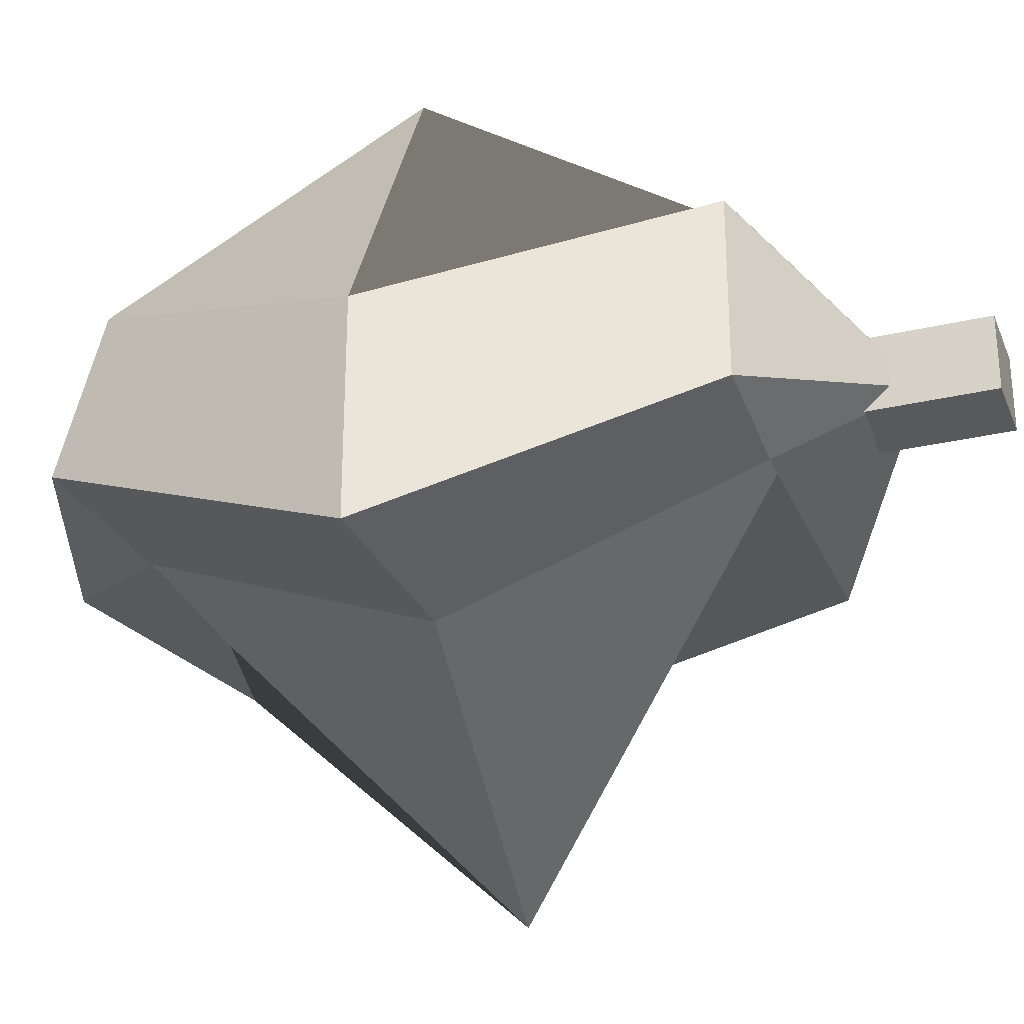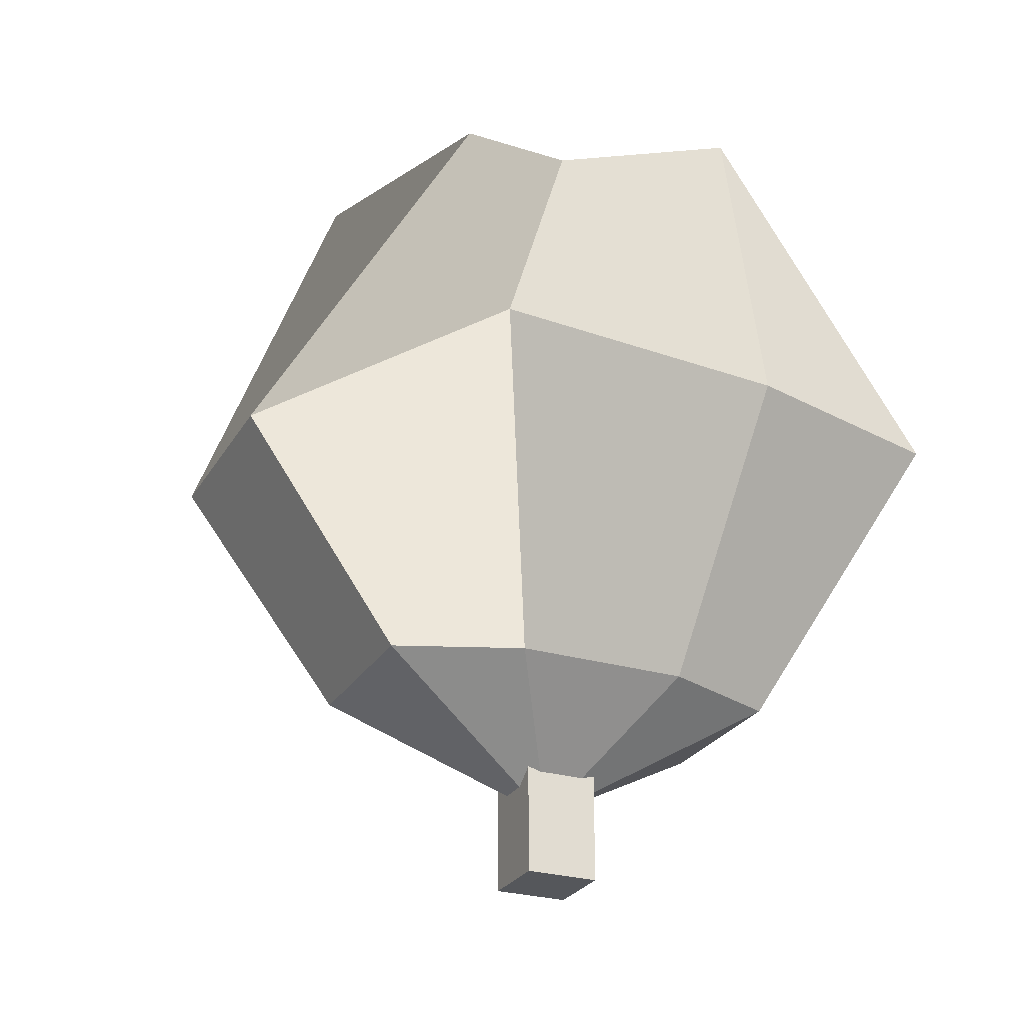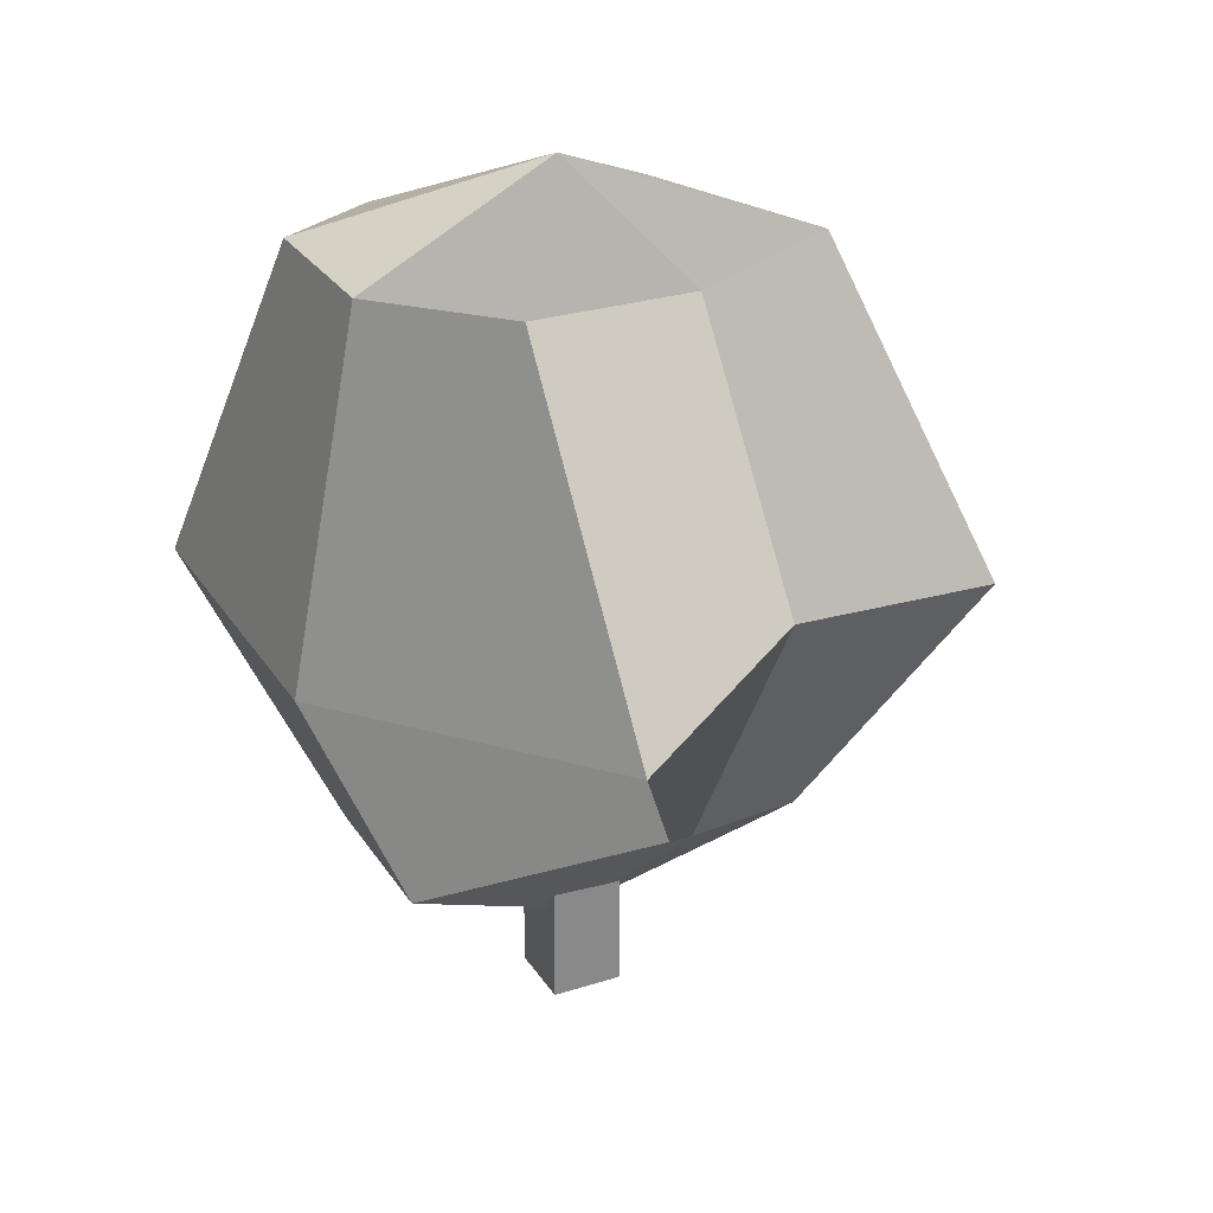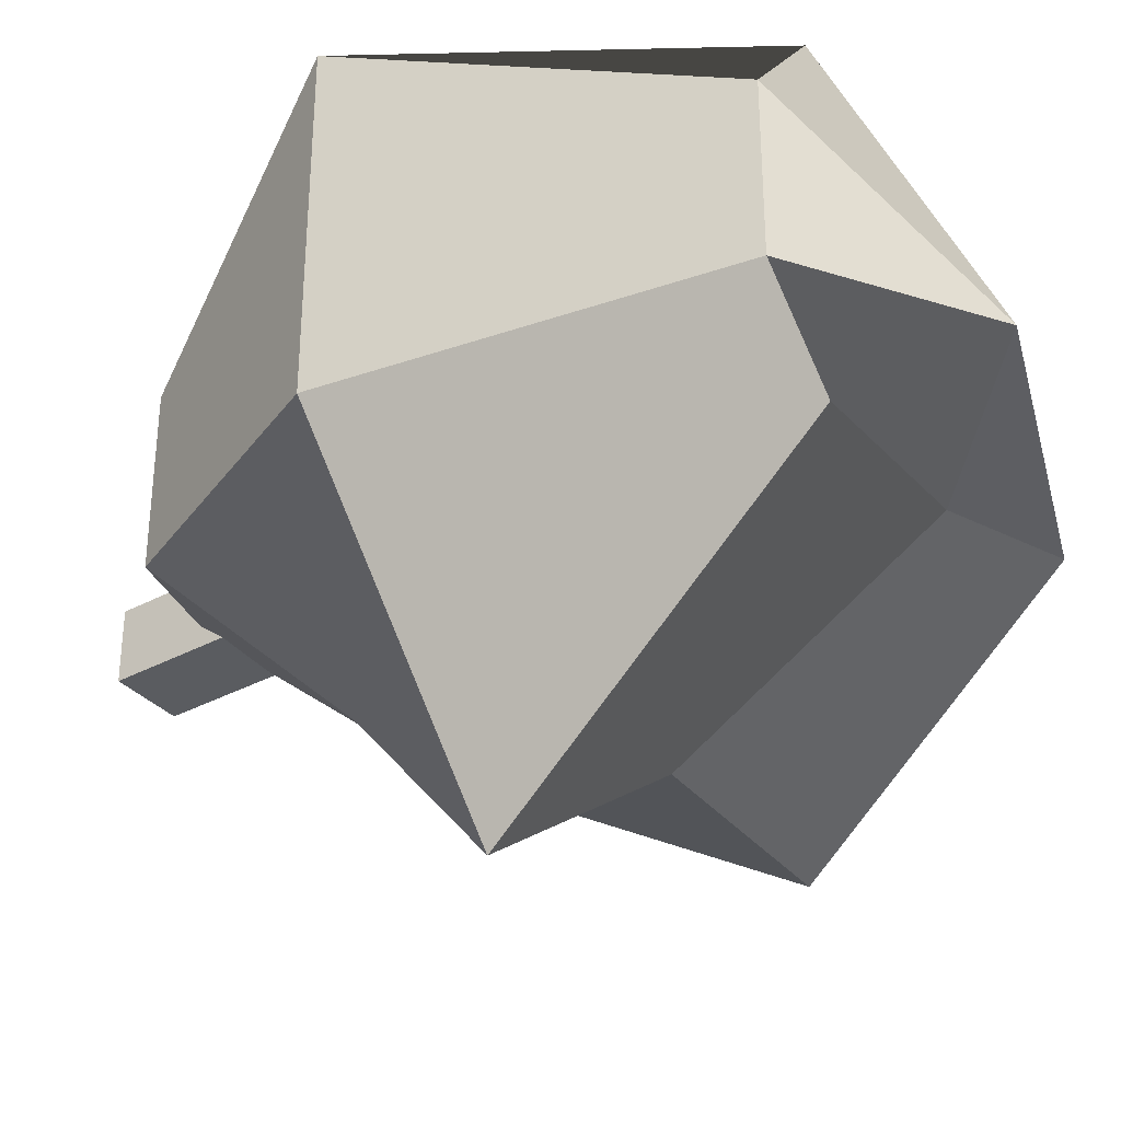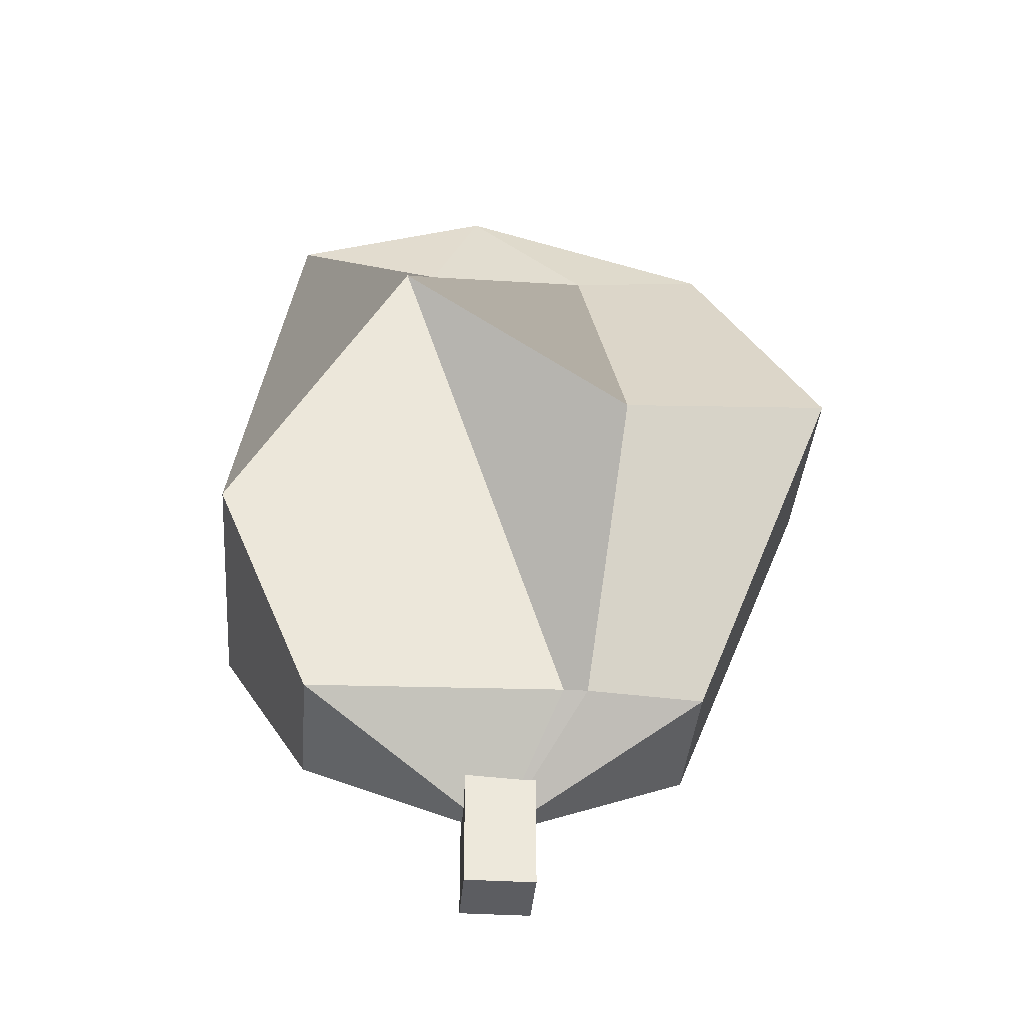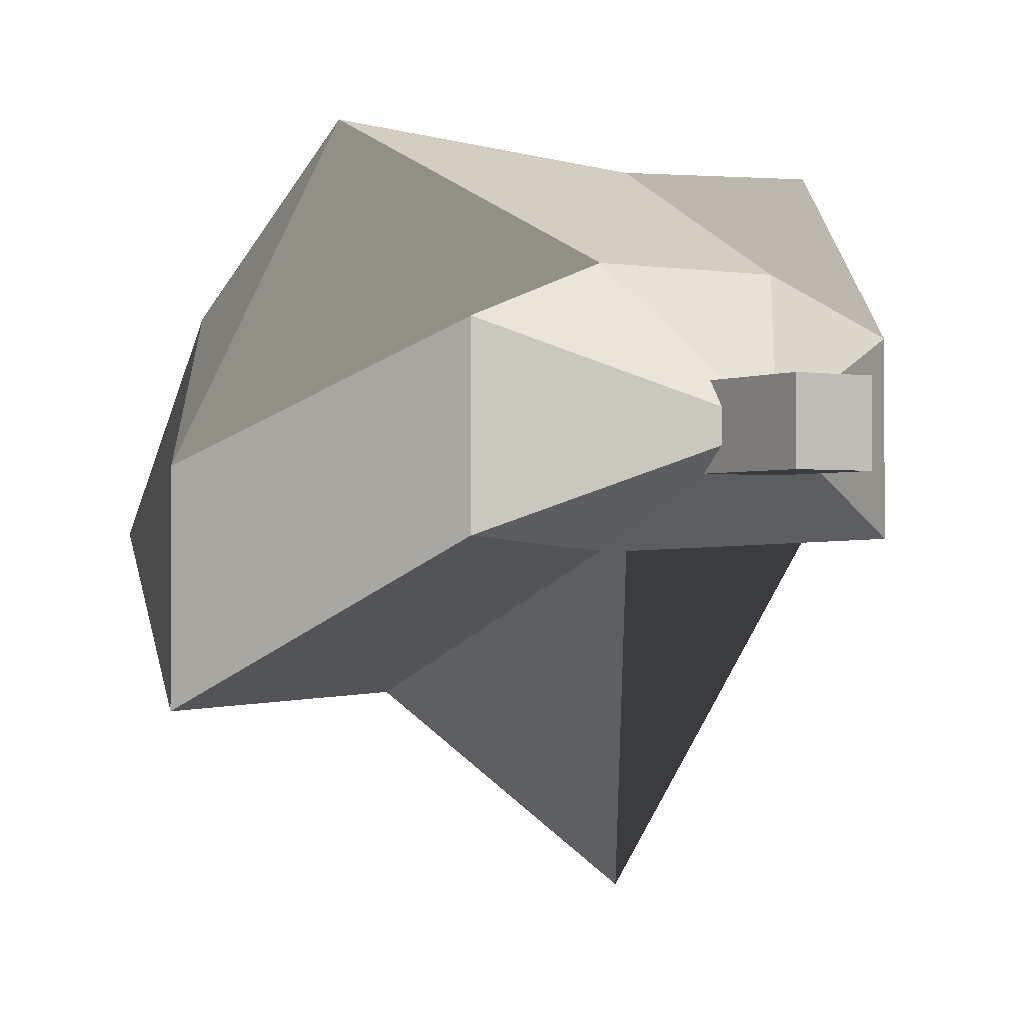
<metadata>
{"format":"obj","ext":"obj","renderer":"f3d","projection":"perspective","resolution":1024,"background":"white","views":[{"elev":-29.4,"azim":-71.0,"up":"+Z"},{"elev":-26.8,"azim":-24.7,"up":"+Y"},{"elev":27.4,"azim":153.8,"up":"+Y"},{"elev":-34.4,"azim":125.8,"up":"+Z"},{"elev":-37.1,"azim":175.5,"up":"+Y"},{"elev":-1.2,"azim":-32.0,"up":"+Z"}]}
</metadata>
<code>
o sphere
v 0 0.125 0
v 0.05762 1.523 -0.0916
v 0.1545 1.299 0.4413
v 0.2277 0.8125 0.4392
v 0.1464 0.3264 0.2286
v 0.4033 1.369 0.1487
v 0.5283 0.7424 0.4427
v 0.3536 0.3264 0.1464
v 0.4033 1.369 -0.1372
v 0.5283 0.7424 -0.1418
v 0.3536 0.3264 -0.1464
v 0.1464 1.299 -0.1661
v 0.2071 0.8125 -0.6875
v -0.1036 0.3264 -0.1661
v -0.1464 1.299 -0.1661
v -0.2071 0.8125 -0.375
v -0.1464 0.3264 -0.1661
v -0.3851 1.35 -0.1333
v -0.5625 0.8125 -0.3946
v -0.3536 0.3264 -0.1464
v -0.2547 1.35 0.2249
v -0.5625 0.8125 -0.04289
v -0.3536 0.3264 0.1464
v -0.09256 1.299 0.2839
v -0.2896 0.8125 0.4802
v -0.1464 0.3264 0.2286
f 3 6 2
f 3 4 7 6
f 4 5 8 7
f 8 5 1
f 6 9 2
f 6 7 10 9
f 7 8 11 10
f 11 8 1
f 9 12 2
f 9 10 13 12
f 10 11 14 13
f 14 11 1
f 12 15 2
f 12 13 16 15
f 13 14 17 16
f 17 14 1
f 15 18 2
f 15 16 19 18
f 16 17 20 19
f 20 17 1
f 18 21 2
f 18 19 22 21
f 19 20 23 22
f 23 20 1
f 21 24 2
f 21 22 25 24
f 22 23 26 25
f 26 23 1
f 24 3 2
f 24 25 4 3
f 25 26 5 4
f 5 26 1
o cuboid
v 0.0625 0.5 0.0625
v 0.0625 0.5 -0.0625
v 0.0625 0 0.0625
v 0.0625 0 -0.0625
v -0.0625 0.5 0.0625
v -0.0625 0.5 -0.0625
v -0.0625 0 0.0625
v -0.0625 0 -0.0625
f 28 27 29 30
f 33 31 32 34
f 31 27 28 32
f 30 29 33 34
f 29 27 31 33
f 32 28 30 34

</code>
